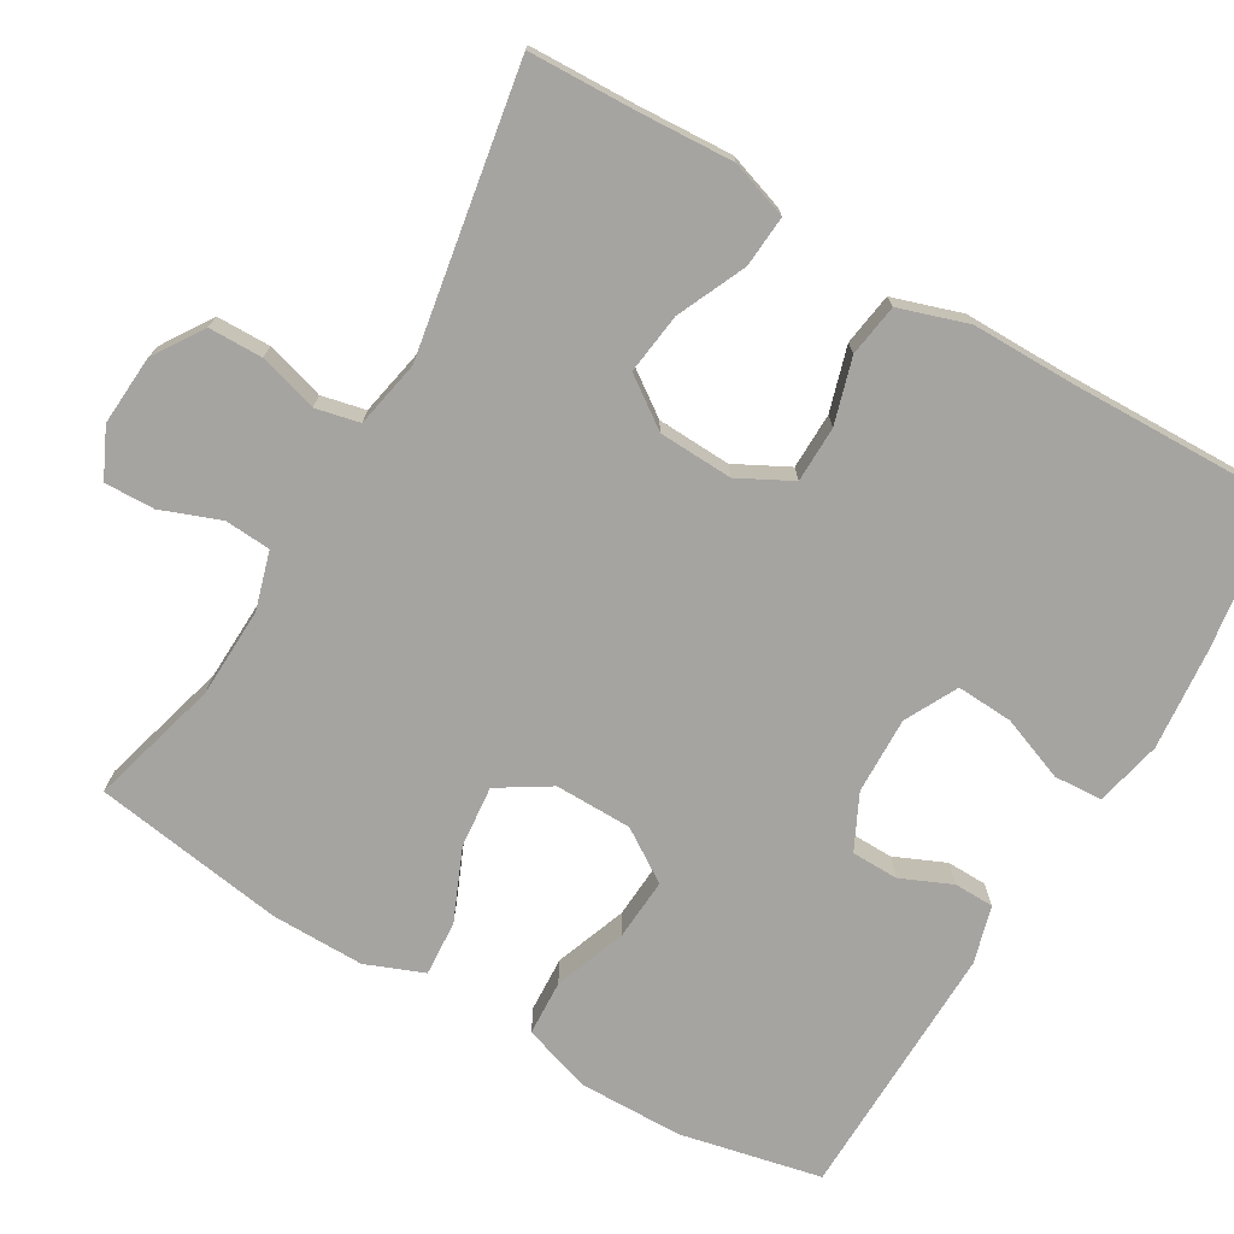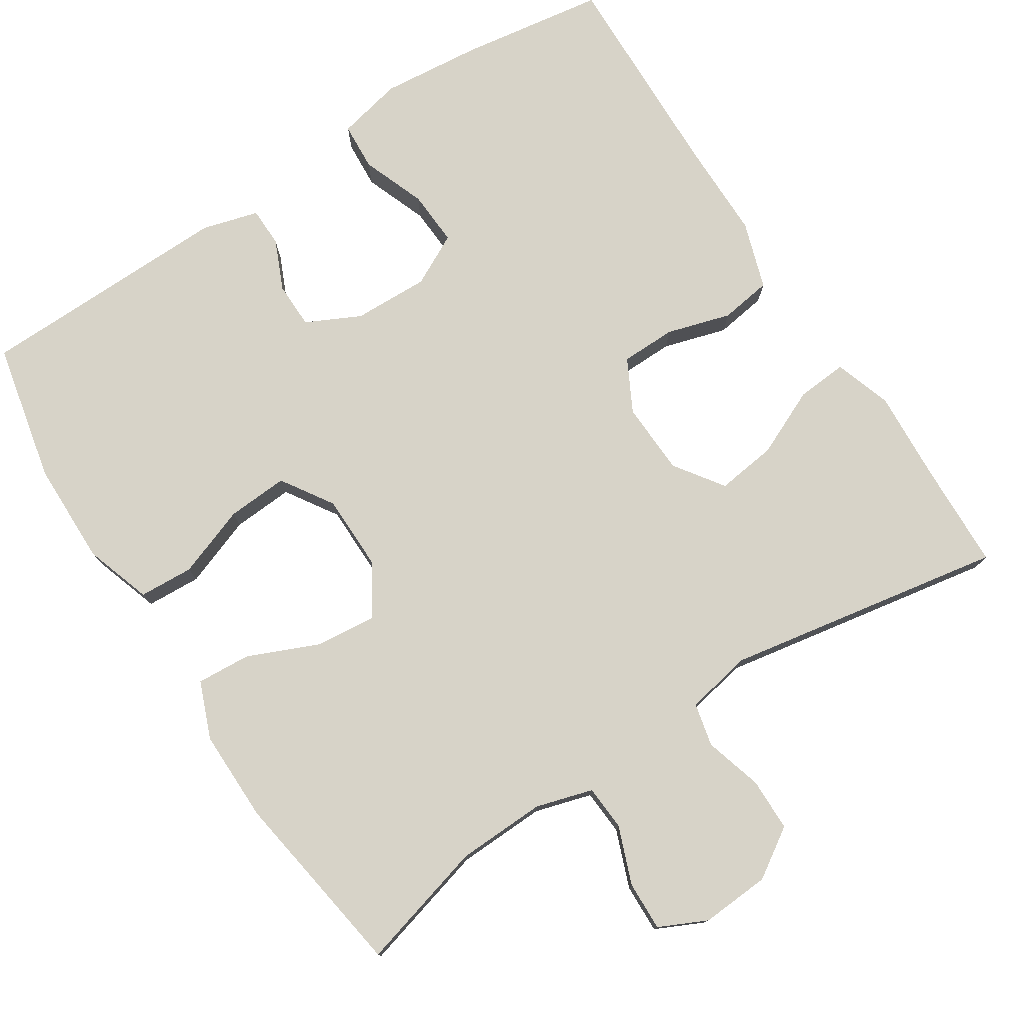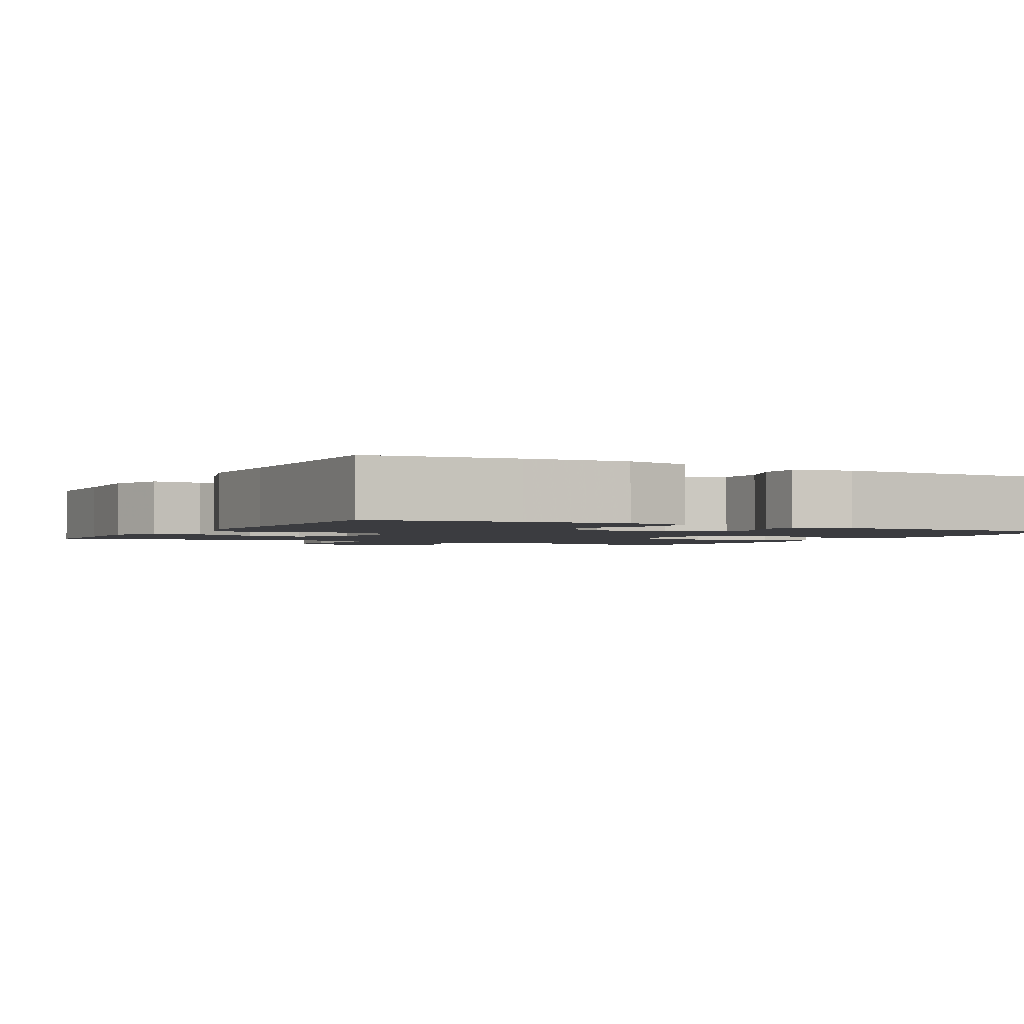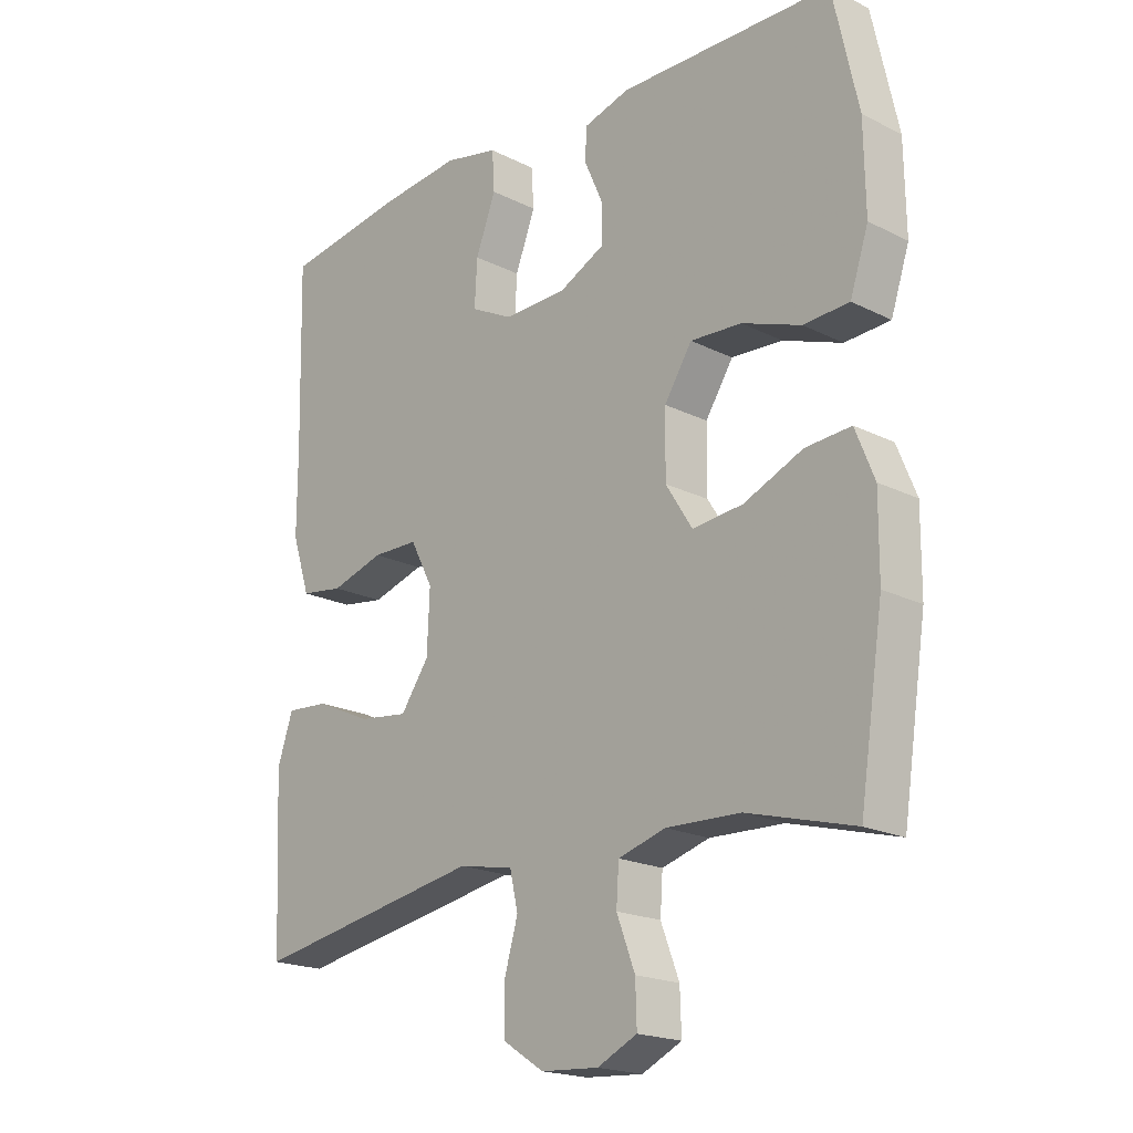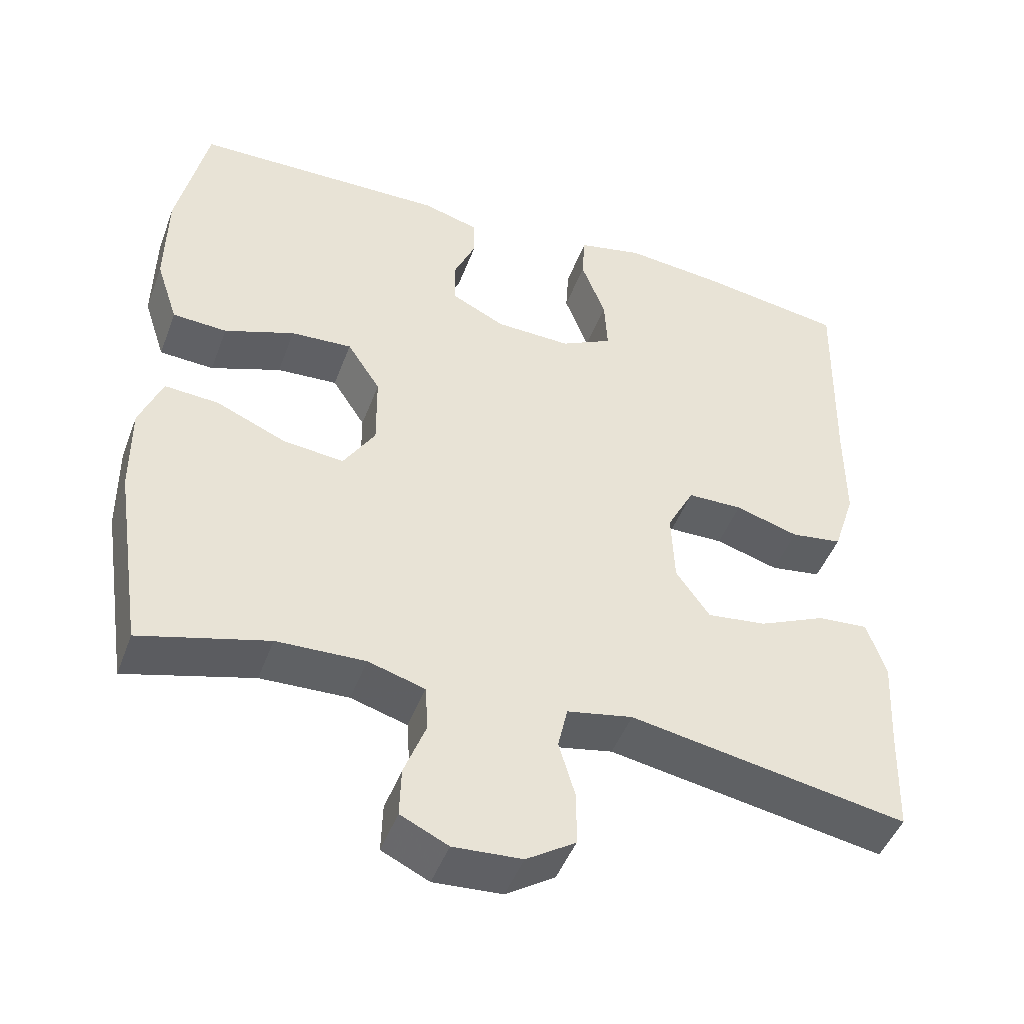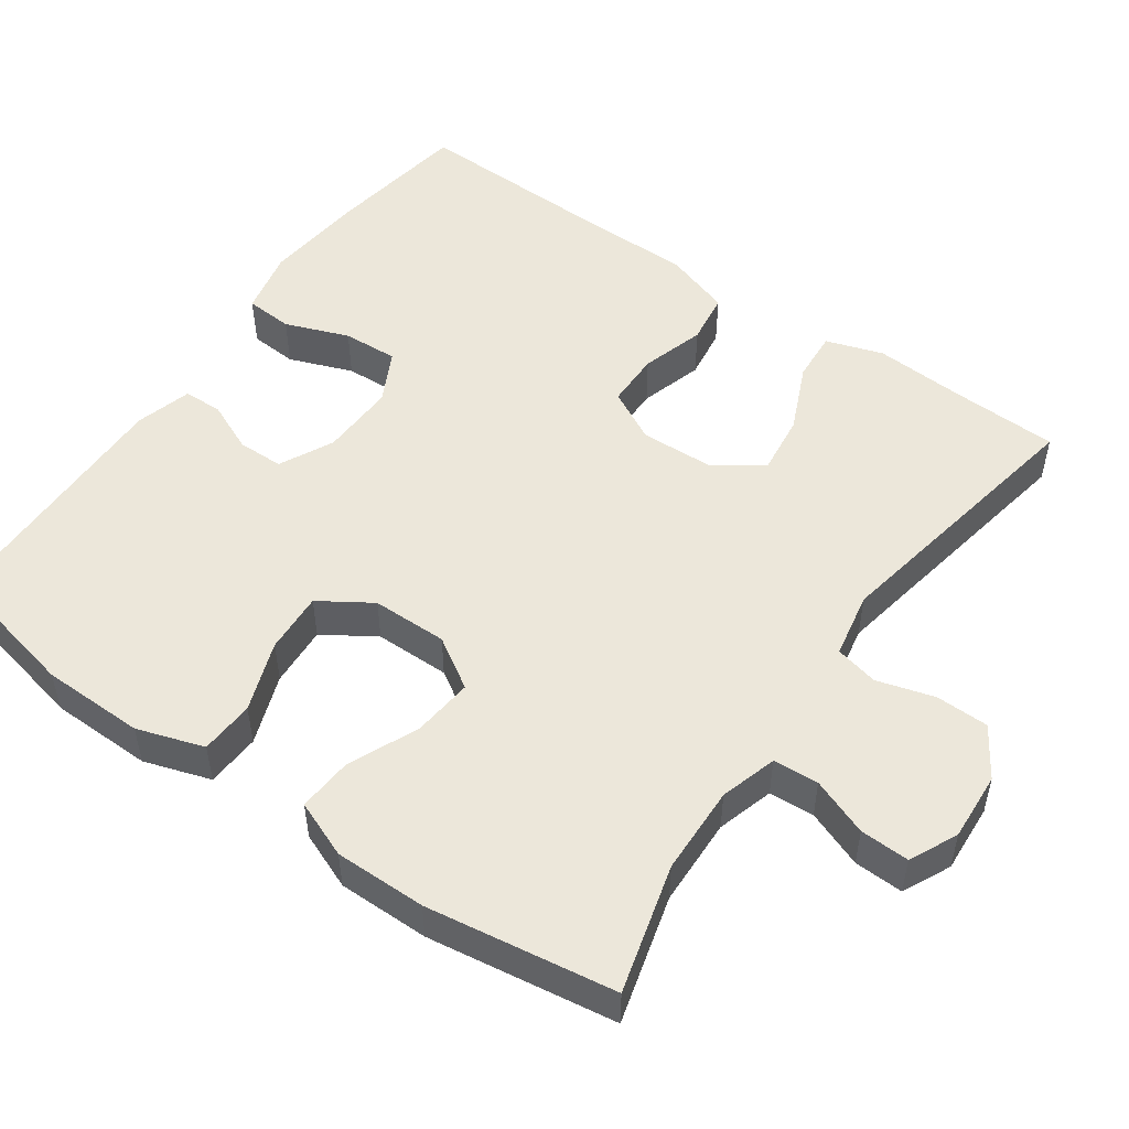
<metadata>
{"format":"obj","ext":"obj","renderer":"f3d","projection":"perspective","resolution":1024,"background":"white","views":[{"elev":-73.5,"azim":-120.5,"up":"+Y"},{"elev":77.2,"azim":147.1,"up":"+Y"},{"elev":-2.0,"azim":-29.0,"up":"+Y"},{"elev":-19.6,"azim":47.0,"up":"+Z"},{"elev":-46.6,"azim":160.0,"up":"+Z"},{"elev":51.3,"azim":125.2,"up":"+Y"}]}
</metadata>
<code>
v 0.5 0.07 -0.5
v 0.331 0.07 -0.454
v 0.214 0.07 -0.45
v 0.139 0.07 -0.472
v 0.135 0.07 -0.532
v 0.164 0.07 -0.608
v 0.166 0.07 -0.673
v 0.103 0.07 -0.703
v 0.012 0.07 -0.697
v -0.053 0.07 -0.655
v -0.054 0.07 -0.585
v -0.032 0.07 -0.509
v -0.045 0.07 -0.452
v -0.132 0.07 -0.435
v -0.5 0.07 -0.5
v -0.505 0.07 -0.359
v -0.512 0.07 -0.238
v -0.487 0.07 -0.163
v -0.42 0.07 -0.168
v -0.331 0.07 -0.208
v -0.252 0.07 -0.218
v -0.207 0.07 -0.154
v -0.203 0.07 -0.058
v -0.239 0.07 0.011
v -0.312 0.07 0.012
v -0.396 0.07 -0.013
v -0.464 0.07 -0.003
v -0.493 0.07 0.086
v -0.493 0.07 0.218
v -0.5 0.07 0.5
v -0.309 0.07 0.529
v -0.177 0.07 0.542
v -0.091 0.07 0.523
v -0.087 0.07 0.46
v -0.119 0.07 0.376
v -0.123 0.07 0.303
v -0.055 0.07 0.268
v 0.045 0.07 0.271
v 0.116 0.07 0.306
v 0.117 0.07 0.367
v 0.088 0.07 0.433
v 0.089 0.07 0.485
v 0.163 0.07 0.506
v 0.5 0.07 0.5
v 0.54 0.07 0.316
v 0.542 0.07 0.18
v 0.513 0.07 0.092
v 0.441 0.07 0.088
v 0.348 0.07 0.122
v 0.267 0.07 0.127
v 0.223 0.07 0.059
v 0.222 0.07 -0.041
v 0.264 0.07 -0.108
v 0.344 0.07 -0.1
v 0.437 0.07 -0.06
v 0.509 0.07 -0.055
v 0.539 0.07 -0.13
v 0.538 0.07 -0.251
v 0.5 0 -0.5
v 0.331 0 -0.454
v 0.214 0 -0.45
v 0.139 0 -0.472
v 0.135 0 -0.532
v 0.164 0 -0.608
v 0.166 0 -0.673
v 0.103 0 -0.703
v 0.012 0 -0.697
v -0.053 0 -0.655
v -0.054 0 -0.585
v -0.032 0 -0.509
v -0.045 0 -0.452
v -0.132 0 -0.435
v -0.5 0 -0.5
v -0.505 0 -0.359
v -0.512 0 -0.238
v -0.487 0 -0.163
v -0.42 0 -0.168
v -0.331 0 -0.208
v -0.252 0 -0.218
v -0.207 0 -0.154
v -0.203 0 -0.058
v -0.239 0 0.011
v -0.312 0 0.012
v -0.396 0 -0.013
v -0.464 0 -0.003
v -0.493 0 0.086
v -0.493 0 0.218
v -0.5 0 0.5
v -0.309 0 0.529
v -0.177 0 0.542
v -0.091 0 0.523
v -0.087 0 0.46
v -0.119 0 0.376
v -0.123 0 0.303
v -0.055 0 0.268
v 0.045 0 0.271
v 0.116 0 0.306
v 0.117 0 0.367
v 0.088 0 0.433
v 0.089 0 0.485
v 0.163 0 0.506
v 0.5 0 0.5
v 0.54 0 0.316
v 0.542 0 0.18
v 0.513 0 0.092
v 0.441 0 0.088
v 0.348 0 0.122
v 0.267 0 0.127
v 0.223 0 0.059
v 0.222 0 -0.041
v 0.264 0 -0.108
v 0.344 0 -0.1
v 0.437 0 -0.06
v 0.509 0 -0.055
v 0.539 0 -0.13
v 0.538 0 -0.251
f 57 58 1 2
f 54 55 56 57
f 53 54 57 2
f 52 53 2 3
f 51 52 3 4
f 46 47 48 49
f 46 49 50
f 45 46 50
f 44 45 50
f 43 44 50 51
f 40 41 42 43
f 39 40 43 51
f 32 33 34 35
f 32 35 36
f 29 30 31 32
f 29 32 36
f 28 29 36 37
f 25 26 27 28
f 24 25 28 37
f 17 18 19 20
f 16 17 20 21
f 14 15 16 21
f 13 14 21 22
f 9 10 11 12
f 9 12 13
f 8 9 13
f 5 6 7 8
f 4 5 8 13
f 38 39 51 4
f 23 24 37 38
f 22 23 38
f 4 13 22 38
f 60 59 116 115
f 115 114 113 112
f 60 115 112 111
f 61 60 111 110
f 62 61 110 109
f 107 106 105 104
f 108 107 104
f 108 104 103
f 108 103 102
f 109 108 102 101
f 101 100 99 98
f 109 101 98 97
f 93 92 91 90
f 94 93 90
f 90 89 88 87
f 94 90 87
f 95 94 87 86
f 86 85 84 83
f 95 86 83 82
f 78 77 76 75
f 79 78 75 74
f 79 74 73 72
f 80 79 72 71
f 70 69 68 67
f 71 70 67
f 71 67 66
f 66 65 64 63
f 71 66 63 62
f 62 109 97 96
f 96 95 82 81
f 96 81 80
f 96 80 71 62
f 1 59 60 2
f 2 60 61 3
f 3 61 62 4
f 4 62 63 5
f 5 63 64 6
f 6 64 65 7
f 7 65 66 8
f 8 66 67 9
f 9 67 68 10
f 10 68 69 11
f 11 69 70 12
f 12 70 71 13
f 13 71 72 14
f 14 72 73 15
f 15 73 74 16
f 16 74 75 17
f 17 75 76 18
f 18 76 77 19
f 19 77 78 20
f 20 78 79 21
f 21 79 80 22
f 22 80 81 23
f 23 81 82 24
f 24 82 83 25
f 25 83 84 26
f 26 84 85 27
f 27 85 86 28
f 28 86 87 29
f 29 87 88 30
f 30 88 89 31
f 31 89 90 32
f 32 90 91 33
f 33 91 92 34
f 34 92 93 35
f 35 93 94 36
f 36 94 95 37
f 37 95 96 38
f 38 96 97 39
f 39 97 98 40
f 40 98 99 41
f 41 99 100 42
f 42 100 101 43
f 43 101 102 44
f 44 102 103 45
f 45 103 104 46
f 46 104 105 47
f 47 105 106 48
f 48 106 107 49
f 49 107 108 50
f 50 108 109 51
f 51 109 110 52
f 52 110 111 53
f 53 111 112 54
f 54 112 113 55
f 55 113 114 56
f 56 114 115 57
f 57 115 116 58
f 58 116 59 1

</code>
